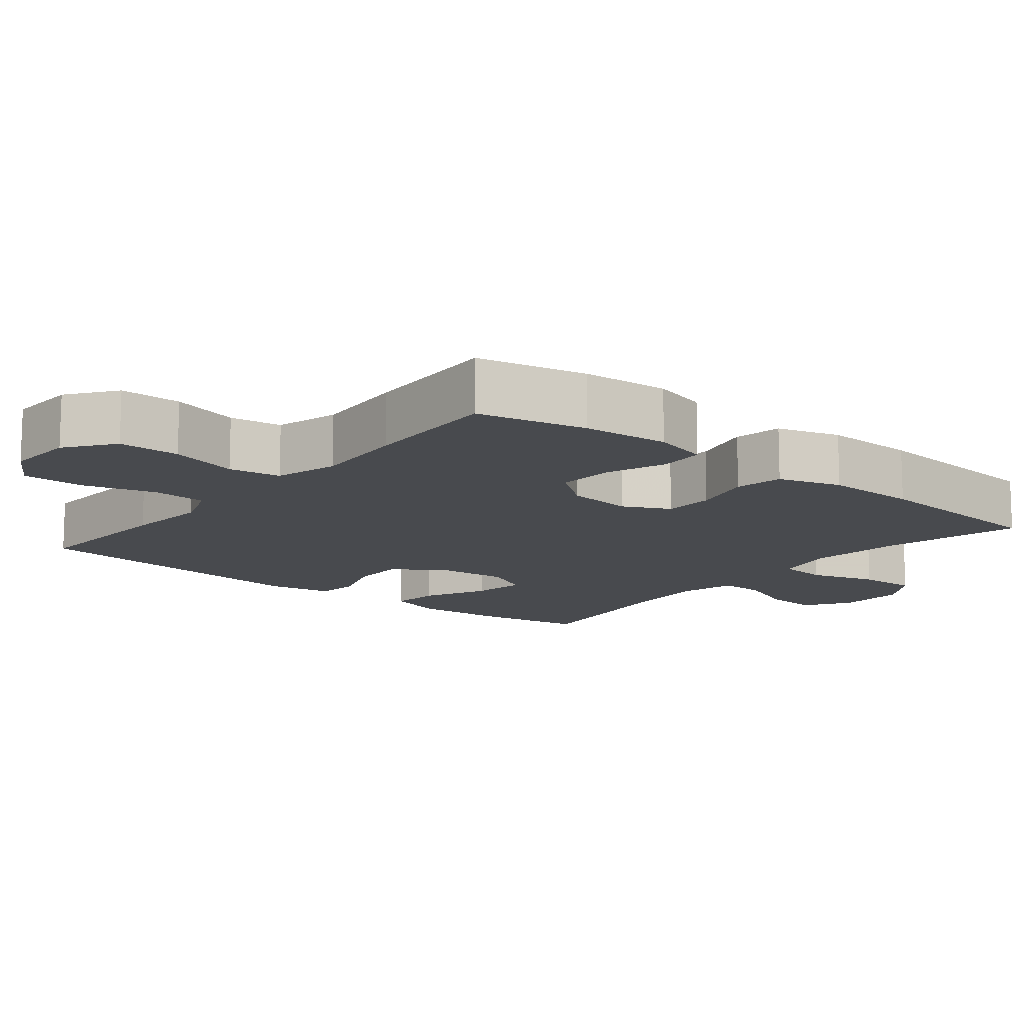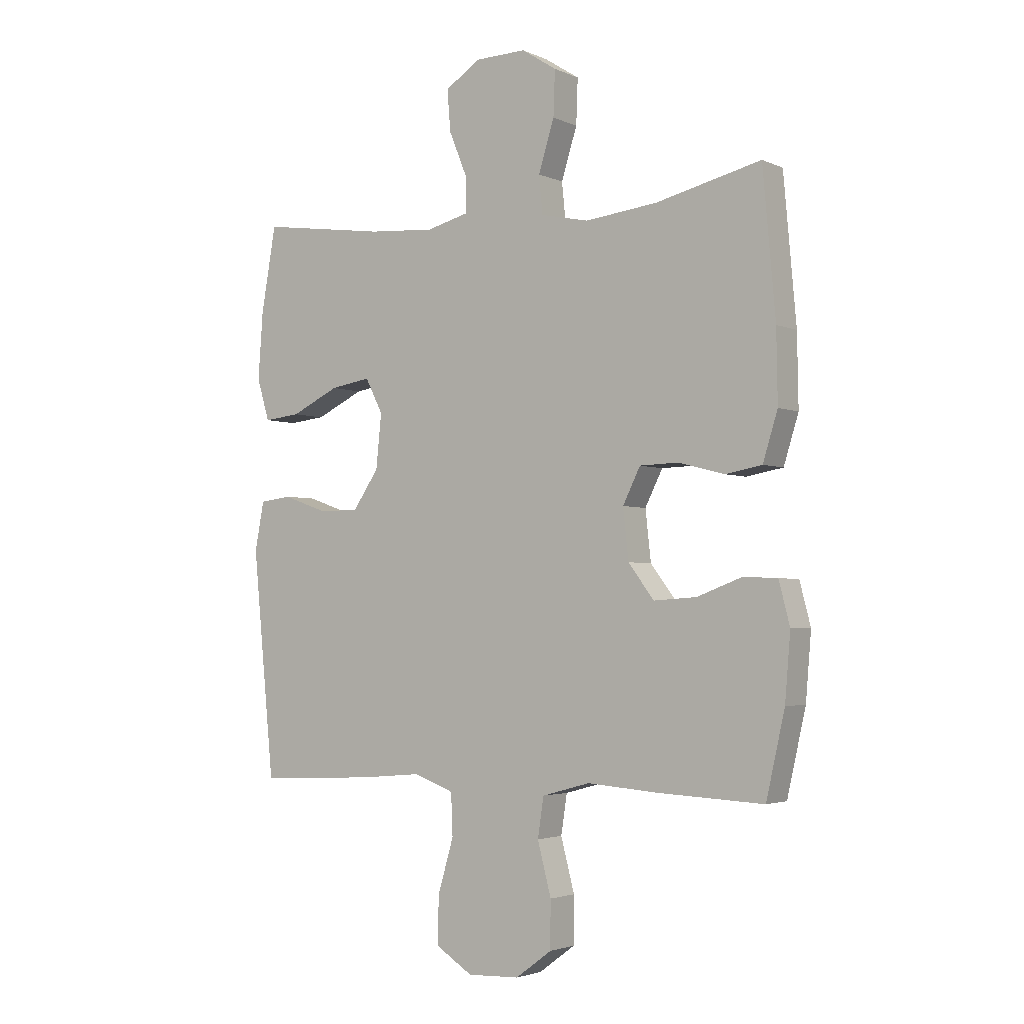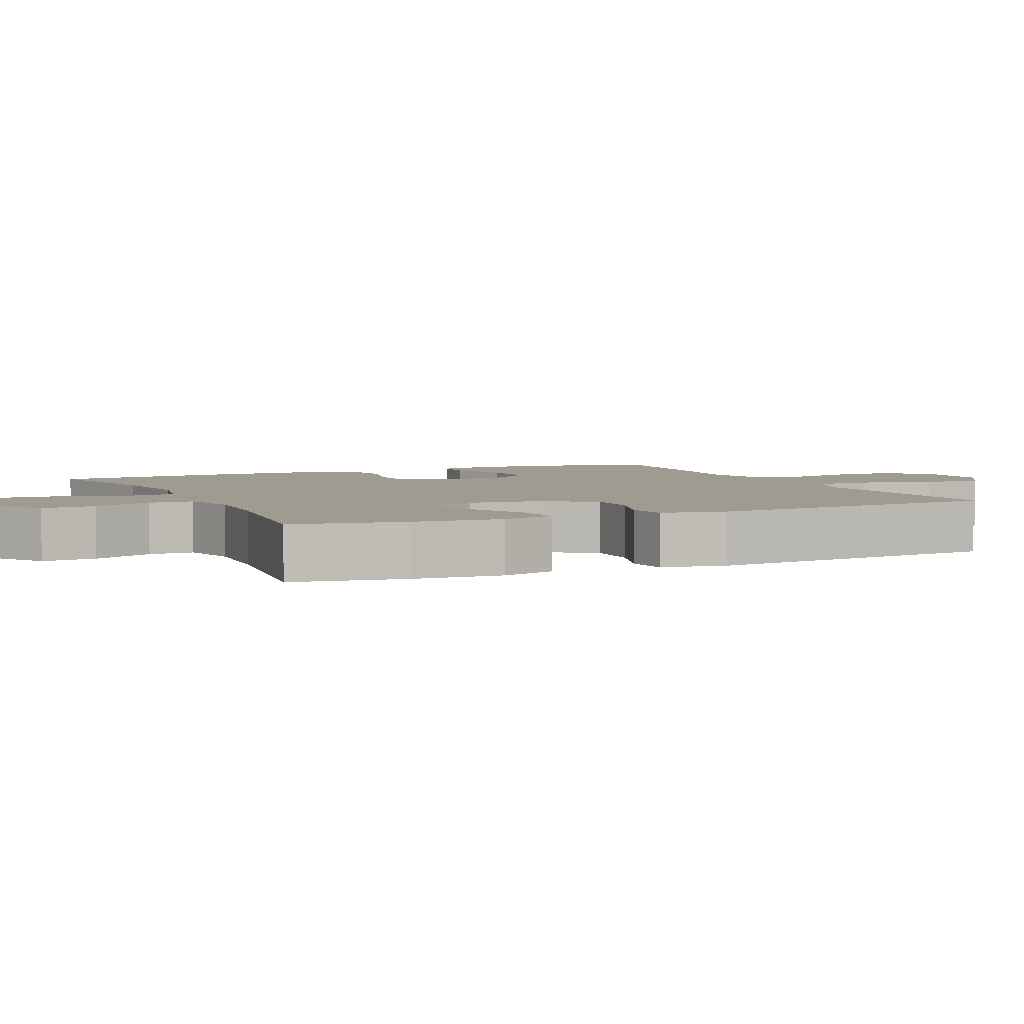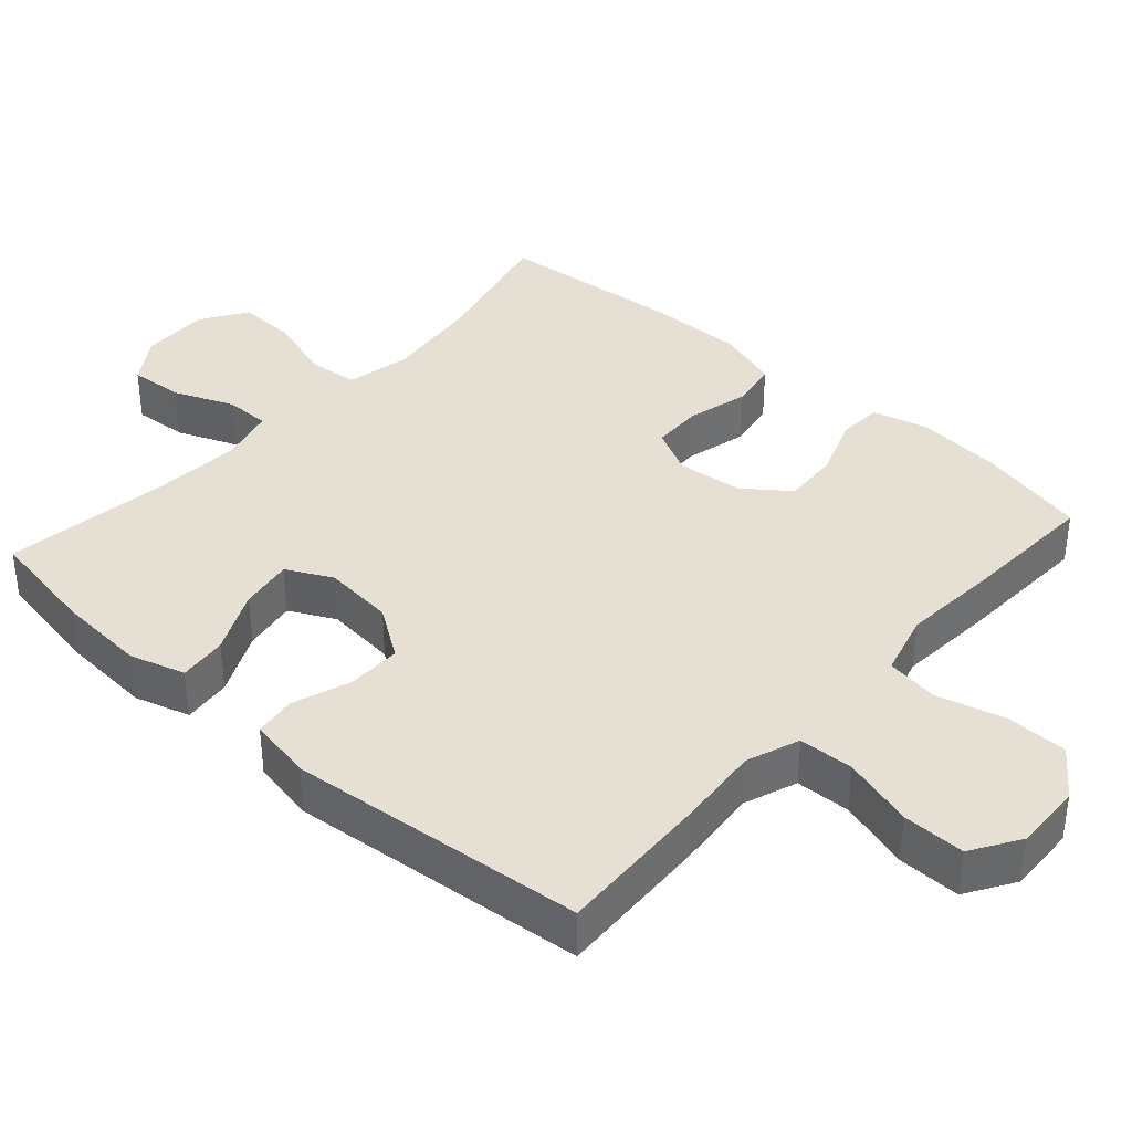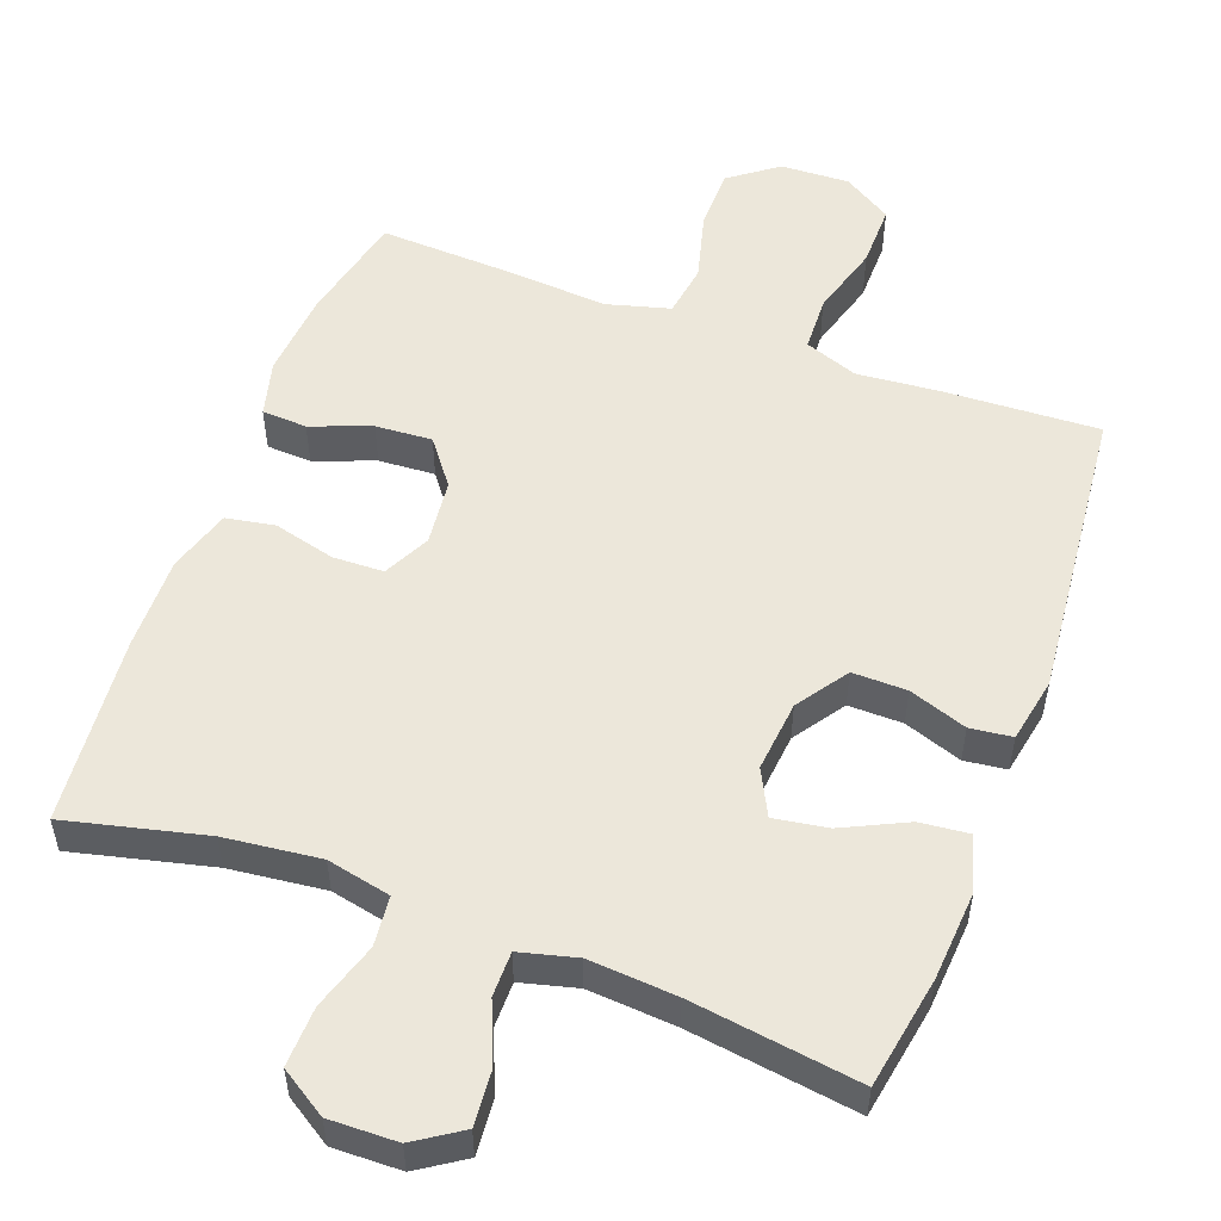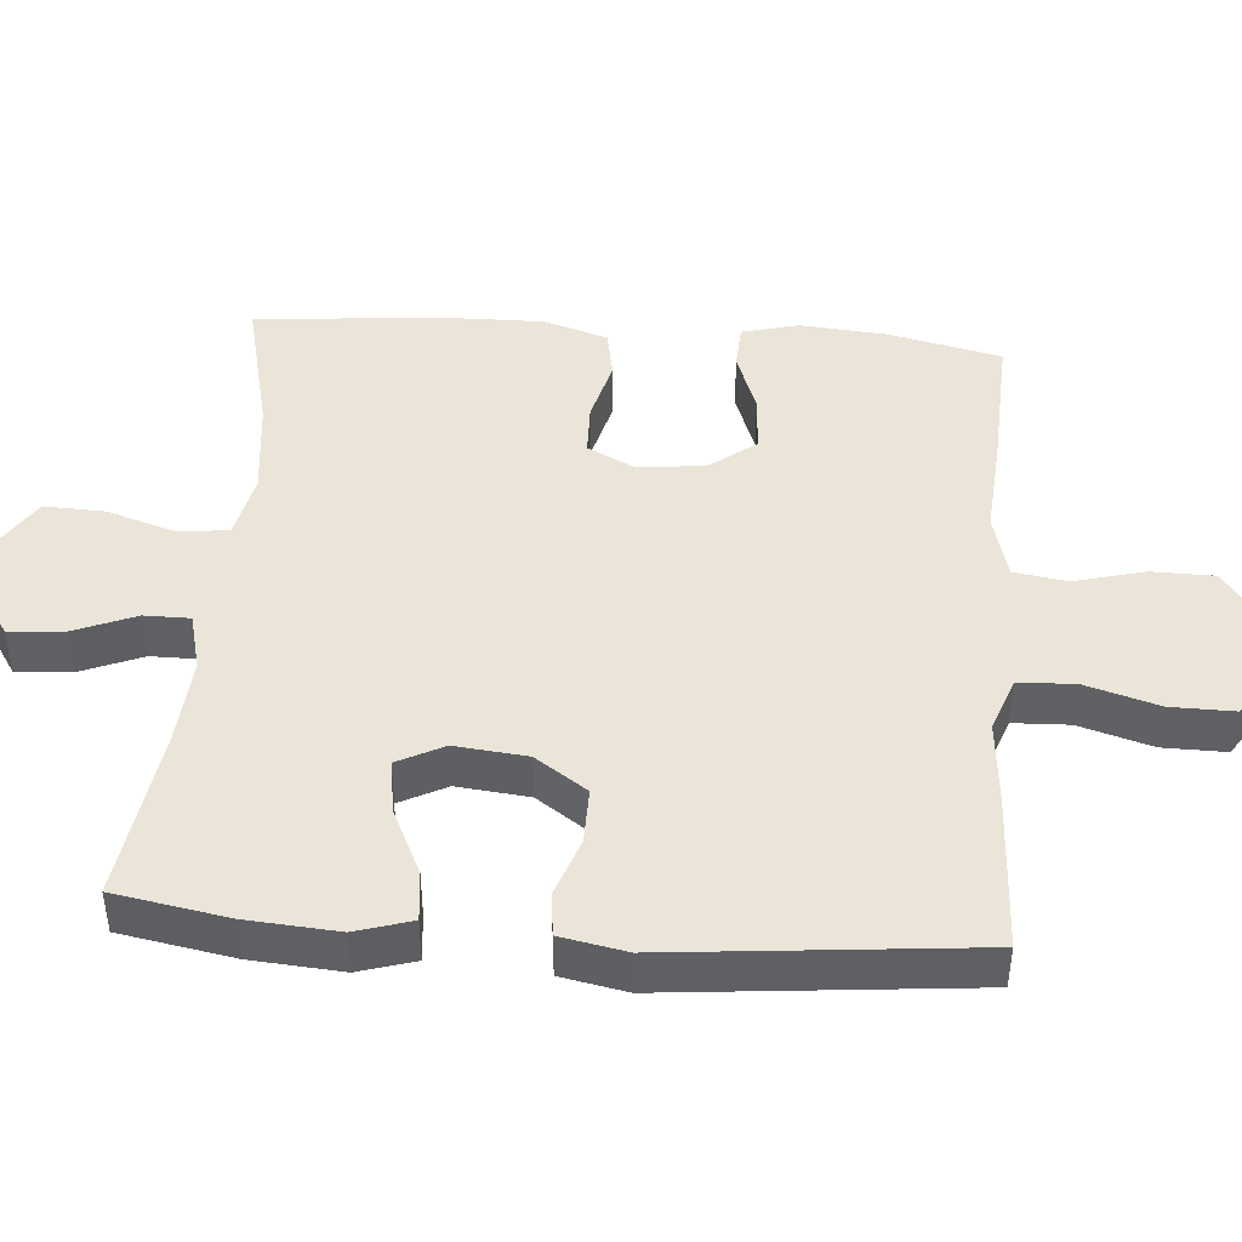
<metadata>
{"format":"obj","ext":"obj","renderer":"f3d","projection":"perspective","resolution":1024,"background":"white","views":[{"elev":-13.0,"azim":-129.3,"up":"+Y"},{"elev":-3.0,"azim":-145.4,"up":"+Z"},{"elev":4.2,"azim":65.3,"up":"+Y"},{"elev":37.9,"azim":131.8,"up":"+Y"},{"elev":53.5,"azim":20.3,"up":"+Y"},{"elev":44.8,"azim":94.5,"up":"+Y"}]}
</metadata>
<code>
v 0.5 0.07 0.5
v 0.527 0.07 0.346
v 0.536 0.07 0.223
v 0.513 0.07 0.147
v 0.446 0.07 0.154
v 0.358 0.07 0.196
v 0.284 0.07 0.208
v 0.252 0.07 0.145
v 0.262 0.07 0.047
v 0.31 0.07 -0.023
v 0.385 0.07 -0.022
v 0.465 0.07 0.006
v 0.523 0.07 -0.001
v 0.54 0.07 -0.09
v 0.5 0.07 -0.5
v 0.286 0.07 -0.49
v 0.172 0.07 -0.48
v 0.099 0.07 -0.507
v 0.096 0.07 -0.583
v 0.125 0.07 -0.682
v 0.126 0.07 -0.768
v 0.059 0.07 -0.81
v -0.036 0.07 -0.806
v -0.102 0.07 -0.757
v -0.103 0.07 -0.672
v -0.078 0.07 -0.577
v -0.089 0.07 -0.505
v -0.177 0.07 -0.481
v -0.307 0.07 -0.491
v -0.5 0.07 -0.5
v -0.534 0.07 -0.349
v -0.544 0.07 -0.23
v -0.524 0.07 -0.153
v -0.462 0.07 -0.15
v -0.379 0.07 -0.181
v -0.301 0.07 -0.186
v -0.254 0.07 -0.124
v -0.244 0.07 -0.033
v -0.276 0.07 0.031
v -0.346 0.07 0.033
v -0.431 0.07 0.011
v -0.498 0.07 0.023
v -0.525 0.07 0.11
v -0.523 0.07 0.239
v -0.5 0.07 0.5
v -0.308 0.07 0.454
v -0.176 0.07 0.439
v -0.088 0.07 0.458
v -0.081 0.07 0.527
v -0.11 0.07 0.619
v -0.113 0.07 0.701
v -0.049 0.07 0.742
v 0.045 0.07 0.74
v 0.109 0.07 0.698
v 0.103 0.07 0.623
v 0.069 0.07 0.54
v 0.069 0.07 0.478
v 0.147 0.07 0.458
v 0.268 0.07 0.467
v 0.5 0 0.5
v 0.527 0 0.346
v 0.536 0 0.223
v 0.513 0 0.147
v 0.446 0 0.154
v 0.358 0 0.196
v 0.284 0 0.208
v 0.252 0 0.145
v 0.262 0 0.047
v 0.31 0 -0.023
v 0.385 0 -0.022
v 0.465 0 0.006
v 0.523 0 -0.001
v 0.54 0 -0.09
v 0.5 0 -0.5
v 0.286 0 -0.49
v 0.172 0 -0.48
v 0.099 0 -0.507
v 0.096 0 -0.583
v 0.125 0 -0.682
v 0.126 0 -0.768
v 0.059 0 -0.81
v -0.036 0 -0.806
v -0.102 0 -0.757
v -0.103 0 -0.672
v -0.078 0 -0.577
v -0.089 0 -0.505
v -0.177 0 -0.481
v -0.307 0 -0.491
v -0.5 0 -0.5
v -0.534 0 -0.349
v -0.544 0 -0.23
v -0.524 0 -0.153
v -0.462 0 -0.15
v -0.379 0 -0.181
v -0.301 0 -0.186
v -0.254 0 -0.124
v -0.244 0 -0.033
v -0.276 0 0.031
v -0.346 0 0.033
v -0.431 0 0.011
v -0.498 0 0.023
v -0.525 0 0.11
v -0.523 0 0.239
v -0.5 0 0.5
v -0.308 0 0.454
v -0.176 0 0.439
v -0.088 0 0.458
v -0.081 0 0.527
v -0.11 0 0.619
v -0.113 0 0.701
v -0.049 0 0.742
v 0.045 0 0.74
v 0.109 0 0.698
v 0.103 0 0.623
v 0.069 0 0.54
v 0.069 0 0.478
v 0.147 0 0.458
v 0.268 0 0.467
f 53 54 55 56
f 53 56 57
f 52 53 57
f 49 50 51 52
f 48 49 52 57
f 47 48 57 58
f 43 44 45 46
f 43 46 47
f 40 41 42 43
f 39 40 43 47
f 38 39 47 58
f 32 33 34 35
f 32 35 36
f 31 32 36
f 28 29 30 31
f 27 28 31 36
f 23 24 25 26
f 23 26 27
f 22 23 27
f 19 20 21 22
f 18 19 22 27
f 17 18 27 36
f 11 12 13 14
f 10 11 14 15
f 9 10 15 16
f 3 4 5 6
f 3 6 7
f 59 1 2 3
f 59 3 7
f 37 38 58 59
f 37 59 7 8
f 16 17 36 37
f 8 9 16 37
f 115 114 113 112
f 116 115 112
f 116 112 111
f 111 110 109 108
f 116 111 108 107
f 117 116 107 106
f 105 104 103 102
f 106 105 102
f 102 101 100 99
f 106 102 99 98
f 117 106 98 97
f 94 93 92 91
f 95 94 91
f 95 91 90
f 90 89 88 87
f 95 90 87 86
f 85 84 83 82
f 86 85 82
f 86 82 81
f 81 80 79 78
f 86 81 78 77
f 95 86 77 76
f 73 72 71 70
f 74 73 70 69
f 75 74 69 68
f 65 64 63 62
f 66 65 62
f 62 61 60 118
f 66 62 118
f 118 117 97 96
f 67 66 118 96
f 96 95 76 75
f 96 75 68 67
f 1 60 61 2
f 2 61 62 3
f 3 62 63 4
f 4 63 64 5
f 5 64 65 6
f 6 65 66 7
f 7 66 67 8
f 8 67 68 9
f 9 68 69 10
f 10 69 70 11
f 11 70 71 12
f 12 71 72 13
f 13 72 73 14
f 14 73 74 15
f 15 74 75 16
f 16 75 76 17
f 17 76 77 18
f 18 77 78 19
f 19 78 79 20
f 20 79 80 21
f 21 80 81 22
f 22 81 82 23
f 23 82 83 24
f 24 83 84 25
f 25 84 85 26
f 26 85 86 27
f 27 86 87 28
f 28 87 88 29
f 29 88 89 30
f 30 89 90 31
f 31 90 91 32
f 32 91 92 33
f 33 92 93 34
f 34 93 94 35
f 35 94 95 36
f 36 95 96 37
f 37 96 97 38
f 38 97 98 39
f 39 98 99 40
f 40 99 100 41
f 41 100 101 42
f 42 101 102 43
f 43 102 103 44
f 44 103 104 45
f 45 104 105 46
f 46 105 106 47
f 47 106 107 48
f 48 107 108 49
f 49 108 109 50
f 50 109 110 51
f 51 110 111 52
f 52 111 112 53
f 53 112 113 54
f 54 113 114 55
f 55 114 115 56
f 56 115 116 57
f 57 116 117 58
f 58 117 118 59
f 59 118 60 1

</code>
